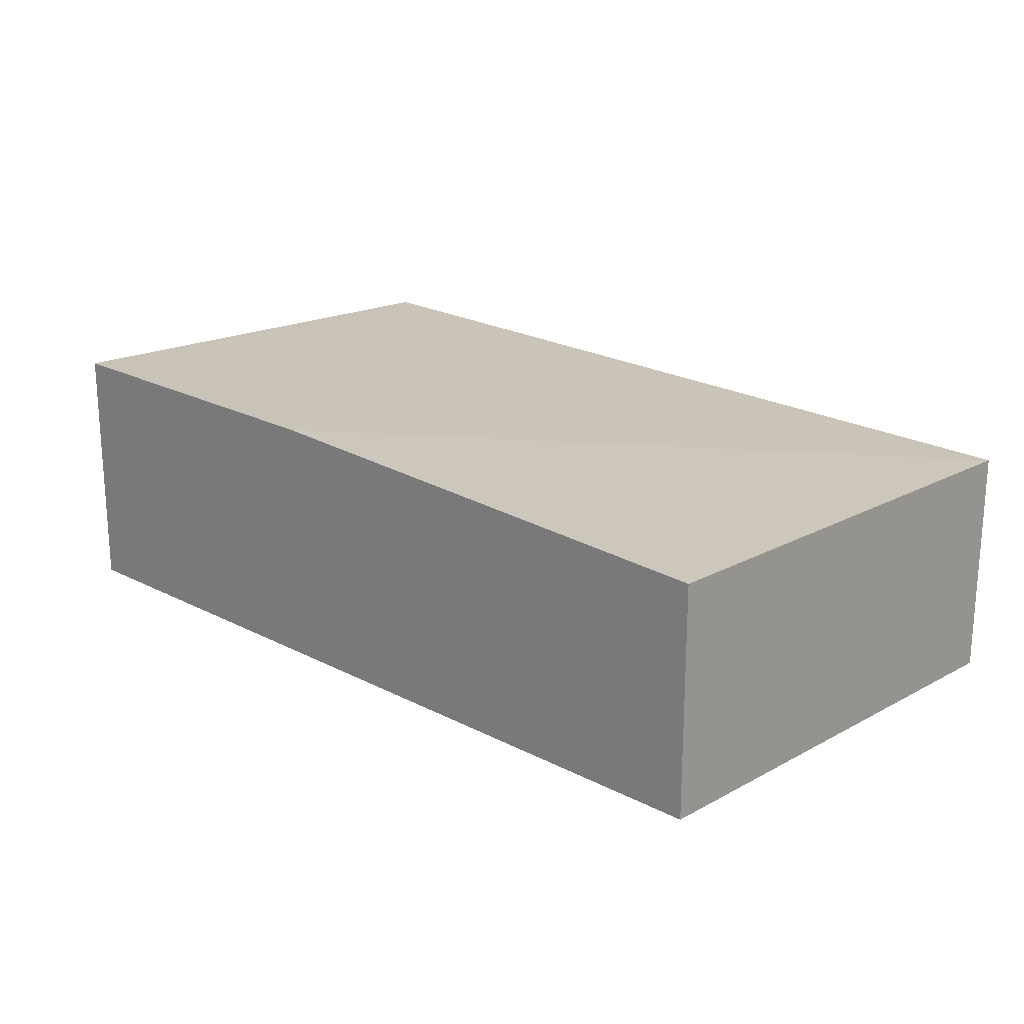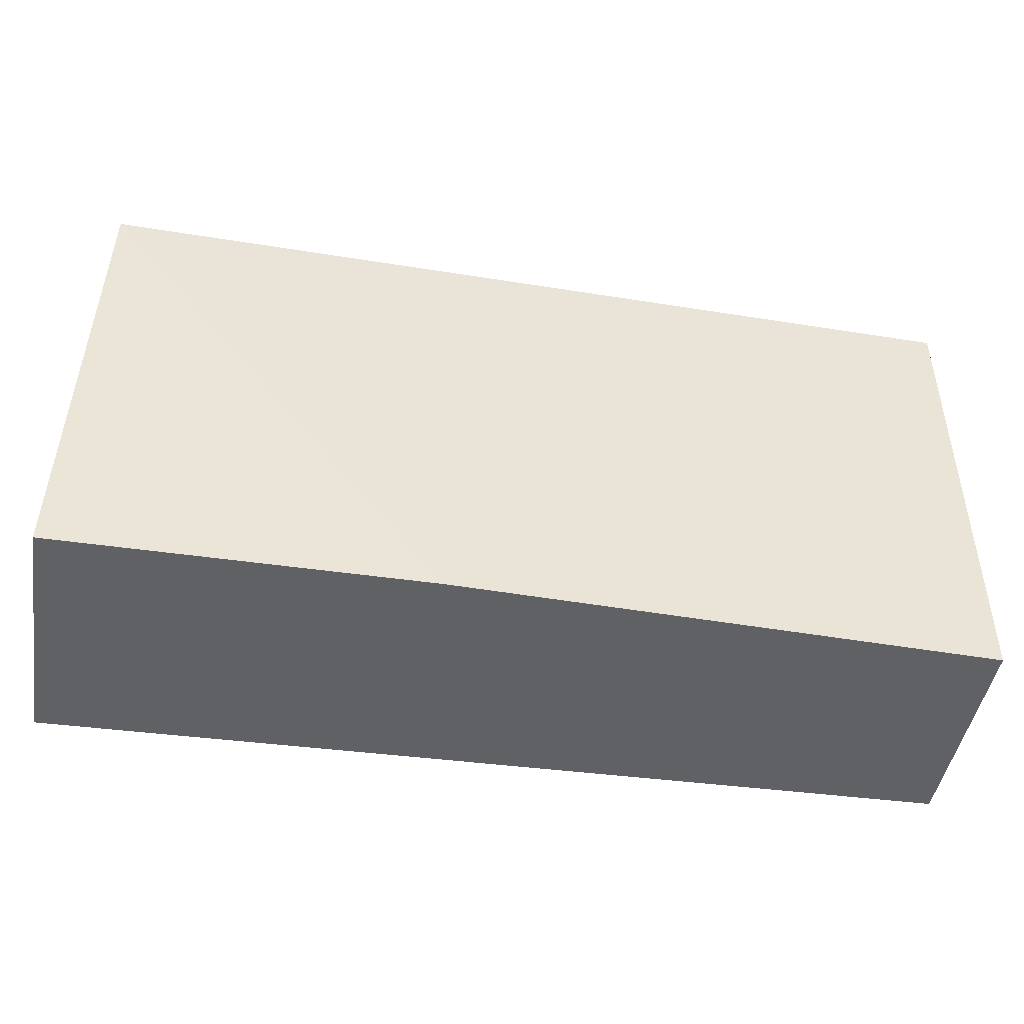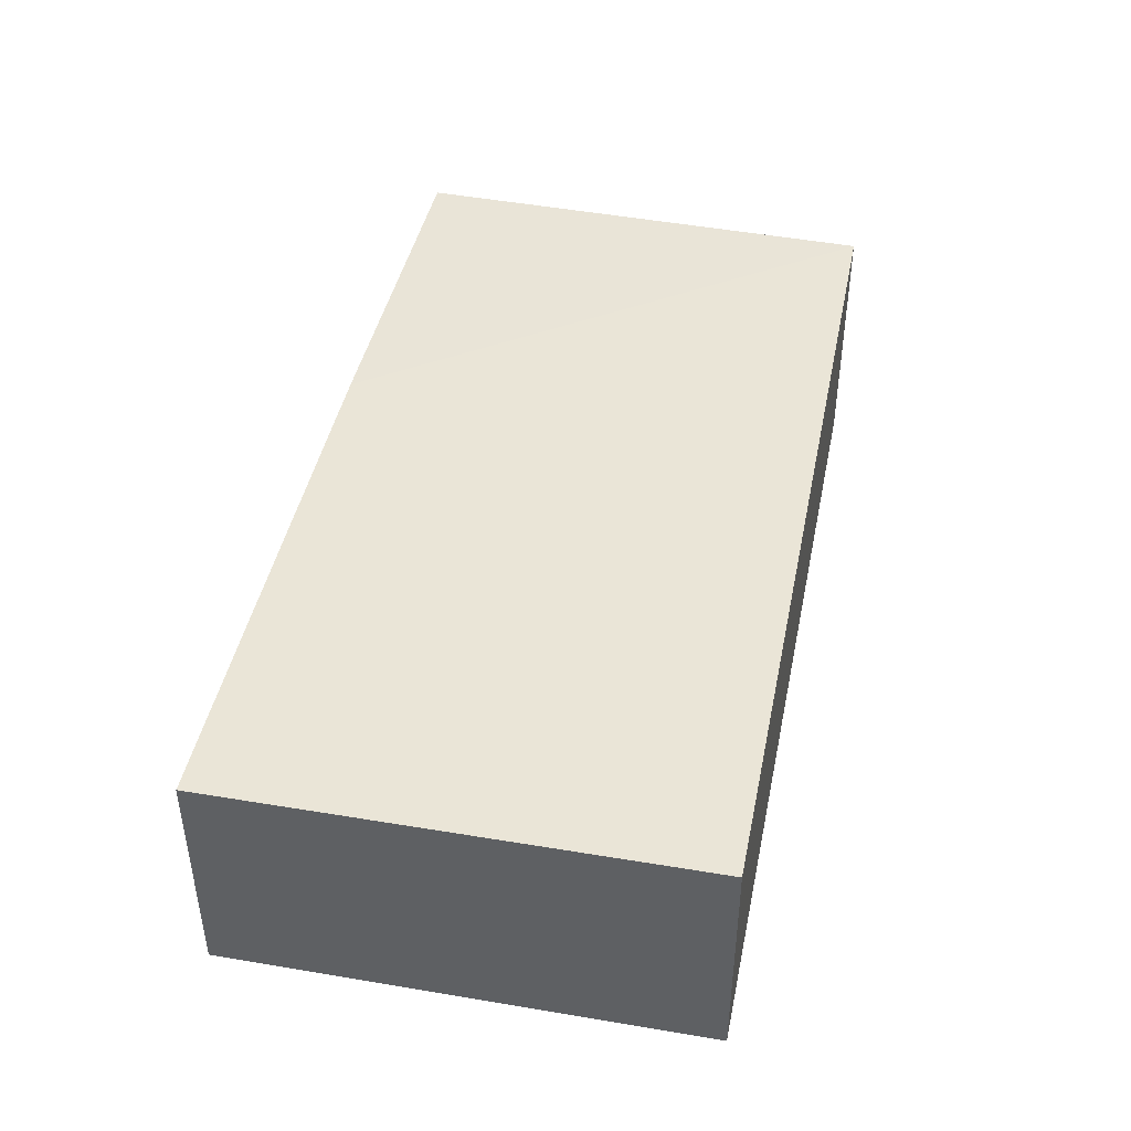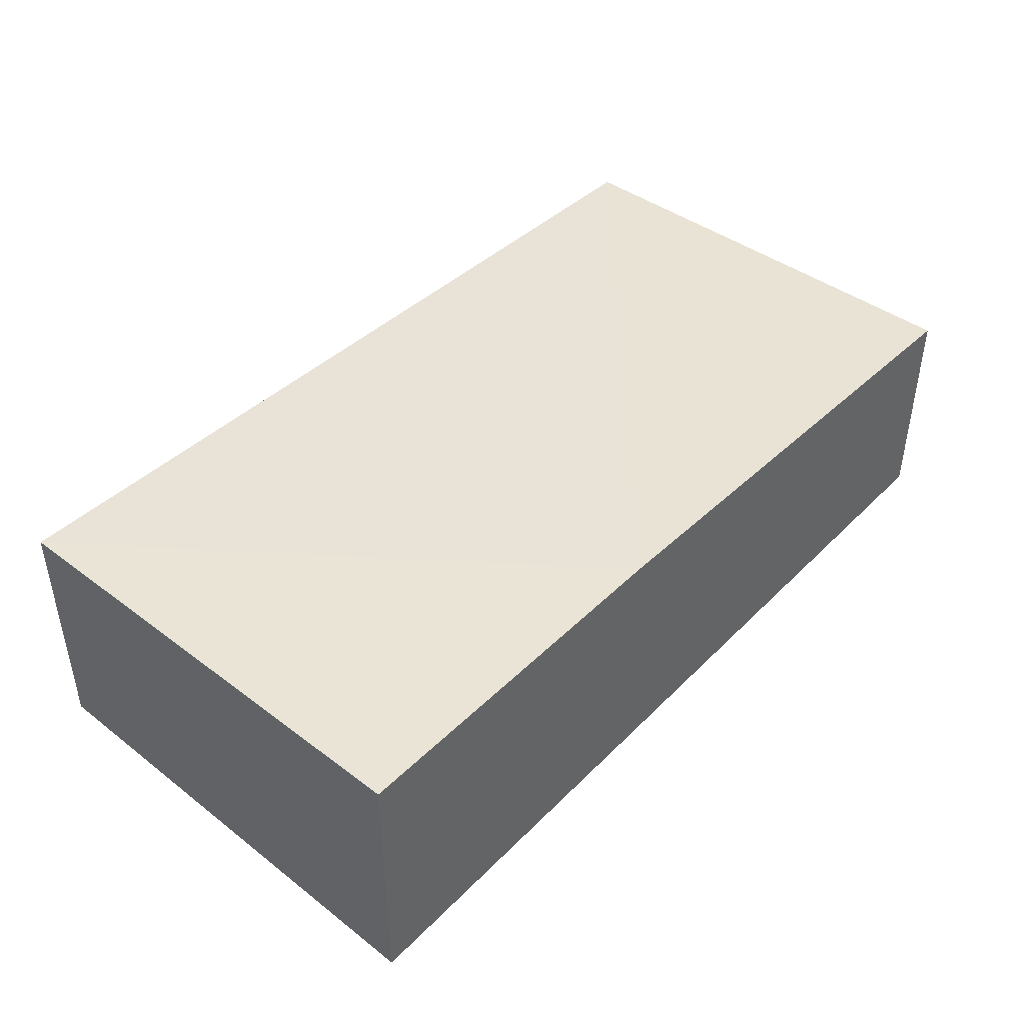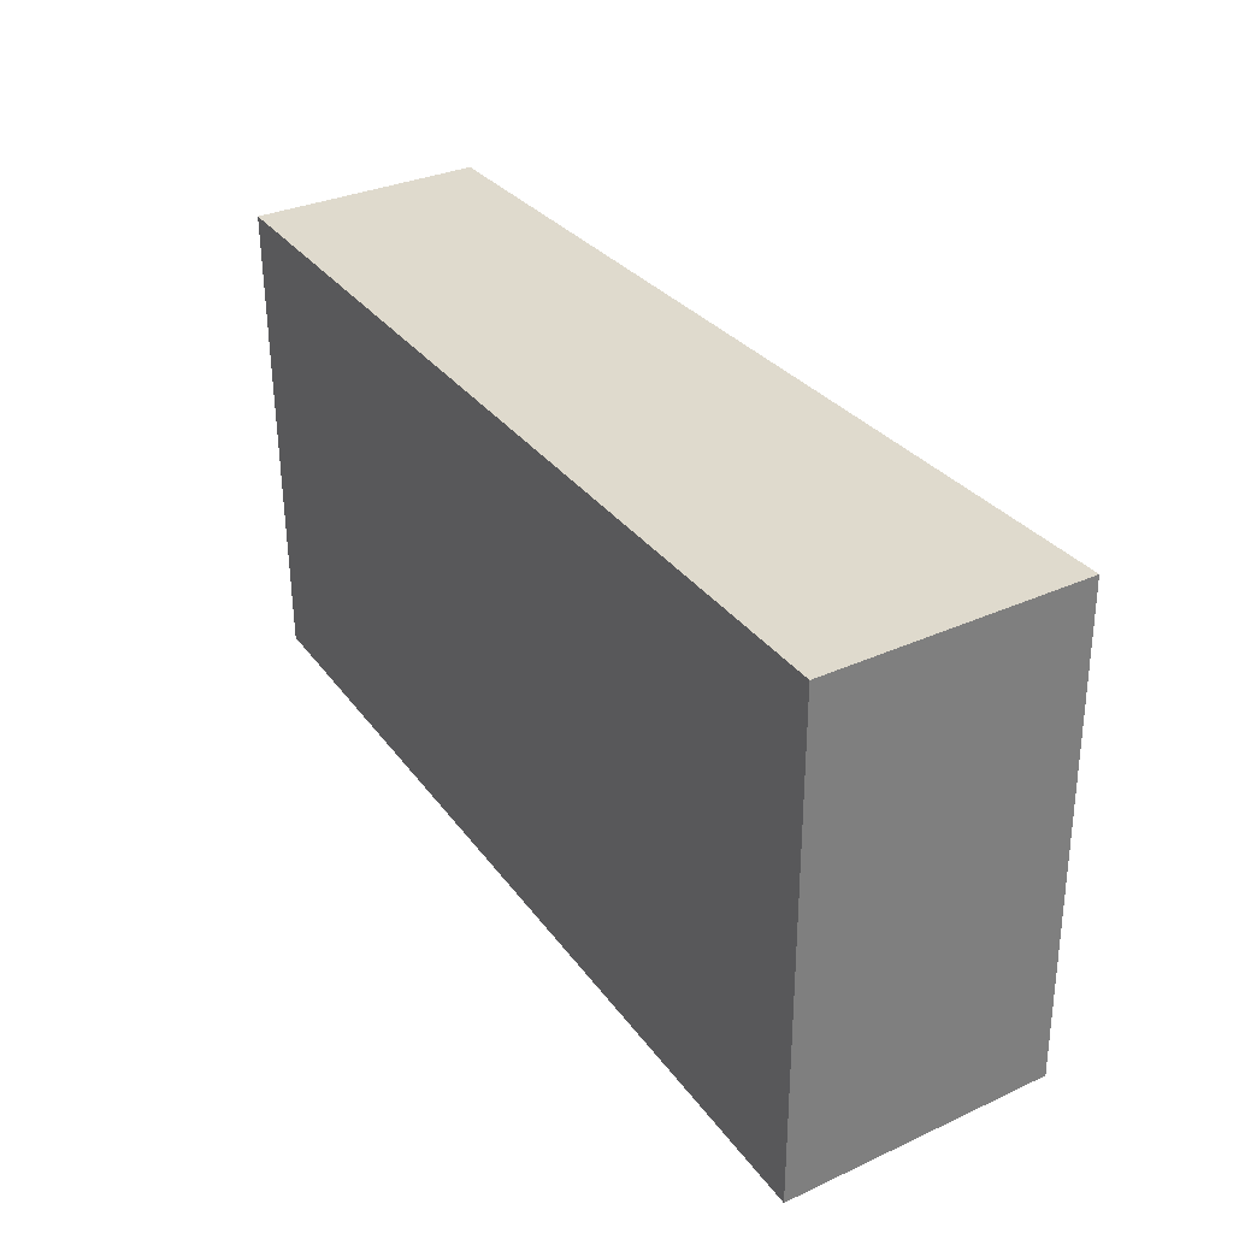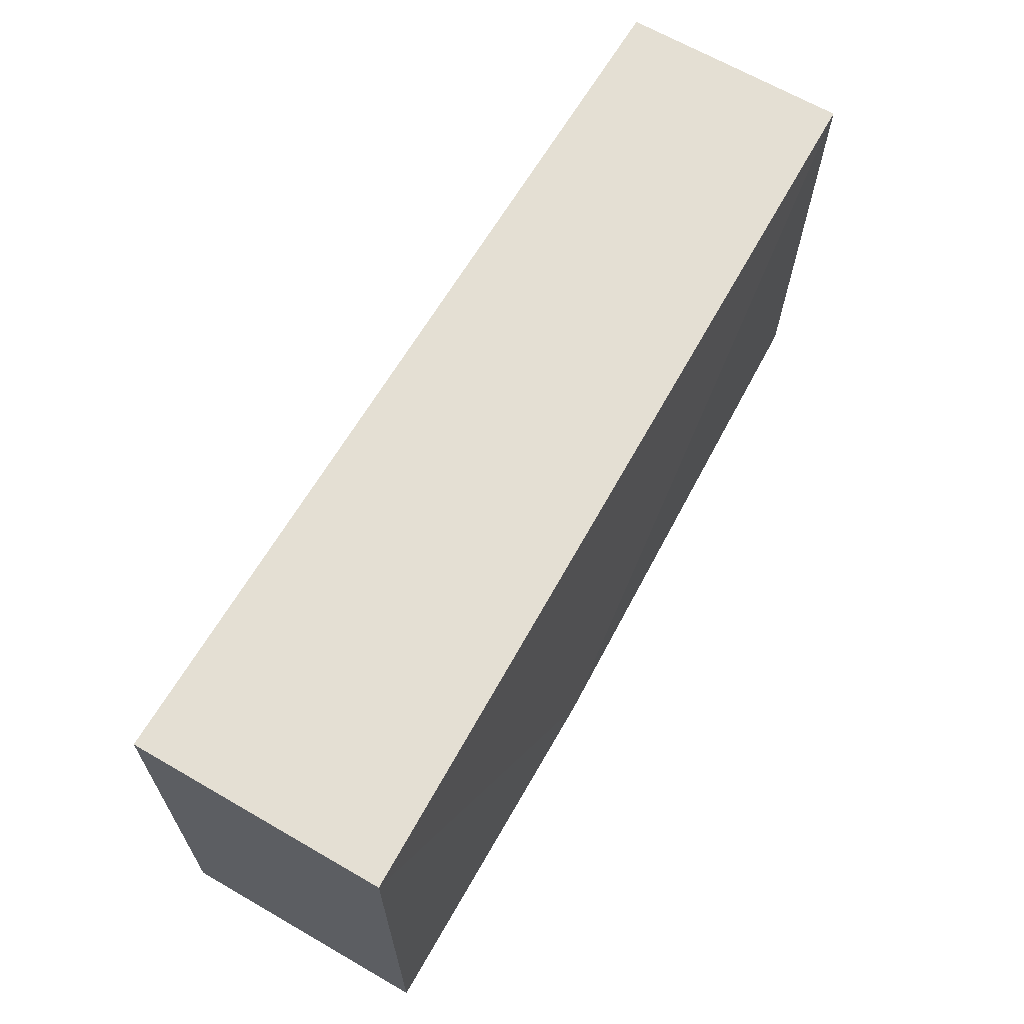
<metadata>
{"format":"obj","ext":"obj","renderer":"f3d","projection":"perspective","resolution":1024,"background":"white","views":[{"elev":19.9,"azim":-134.8,"up":"+Y"},{"elev":-45.7,"azim":170.6,"up":"+Z"},{"elev":42.6,"azim":-78.8,"up":"+Y"},{"elev":43.1,"azim":131.0,"up":"+Y"},{"elev":33.2,"azim":58.2,"up":"+Z"},{"elev":67.0,"azim":119.9,"up":"+Z"}]}
</metadata>
<code>
v -0.04938 -0.03617 0.4034
v -0.04651 -0.03755 0.2652
v -0.04651 0.03755 0.2652
v -0.3079 0.03254 0.4015
v -0.3079 -0.03254 0.4015
v -0.3079 0.03254 0.2652
v -0.0492 0.03609 0.4033
v -0.1526 0.03755 0.2652
v -0.3079 -0.03254 0.2652
f 5 2 1
f 5 1 4
f 6 3 2
f 6 5 4
f 7 4 1
f 7 1 2
f 7 2 3
f 8 6 4
f 8 3 6
f 8 7 3
f 8 4 7
f 9 6 2
f 9 2 5
f 9 5 6

</code>
